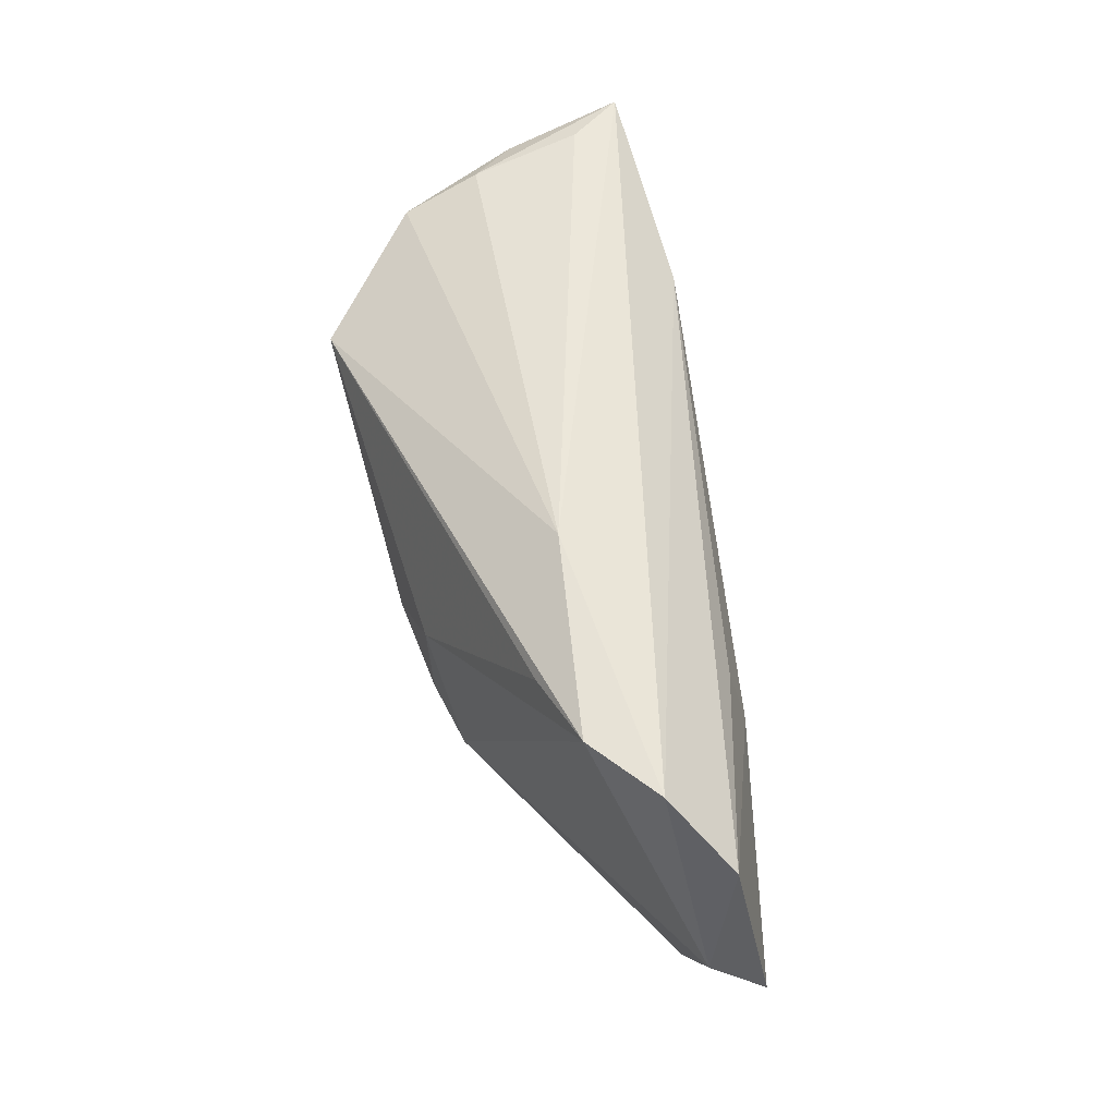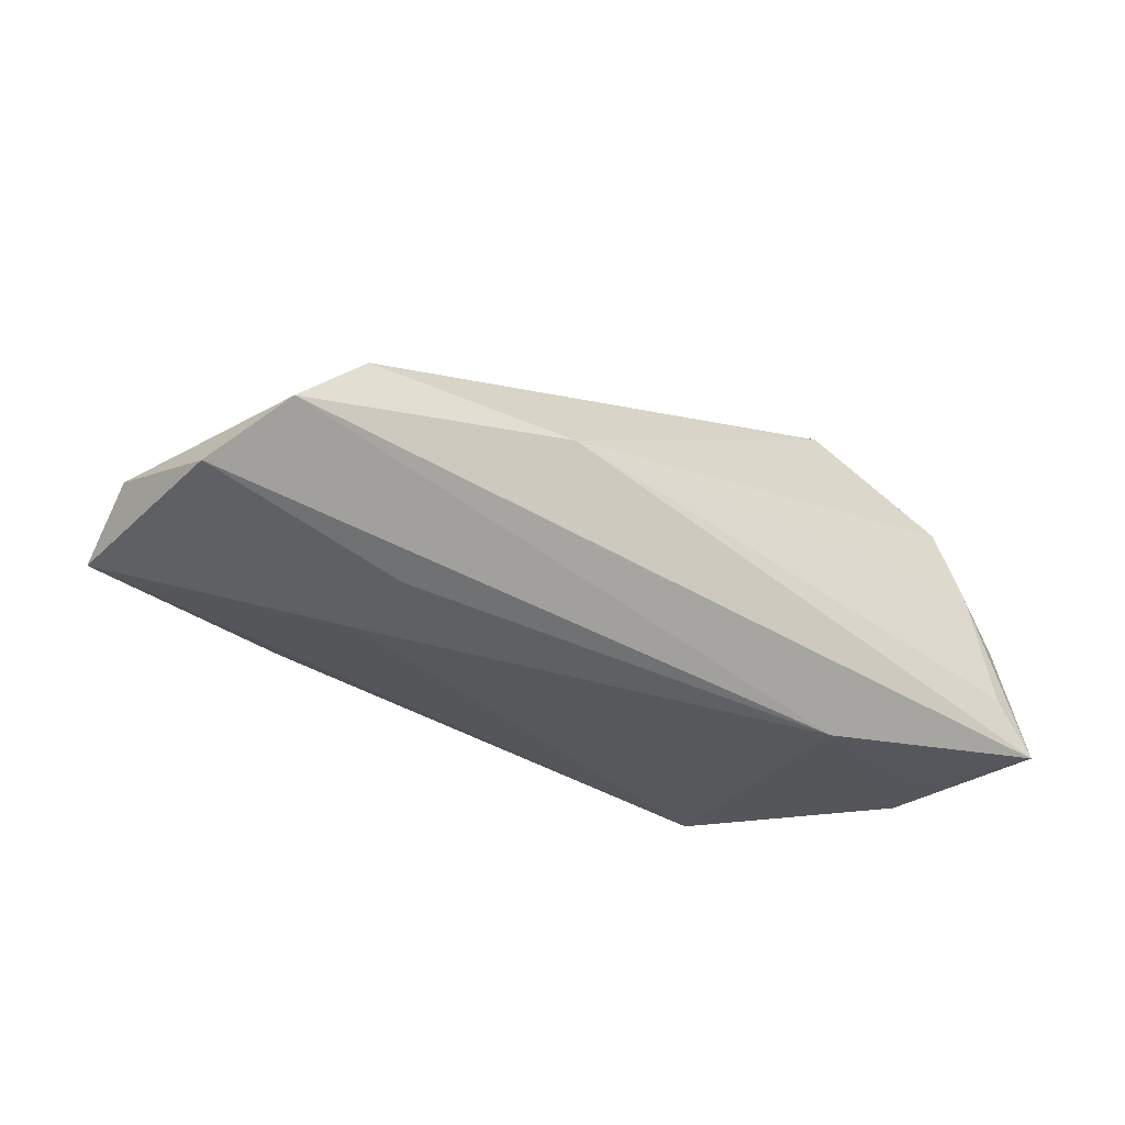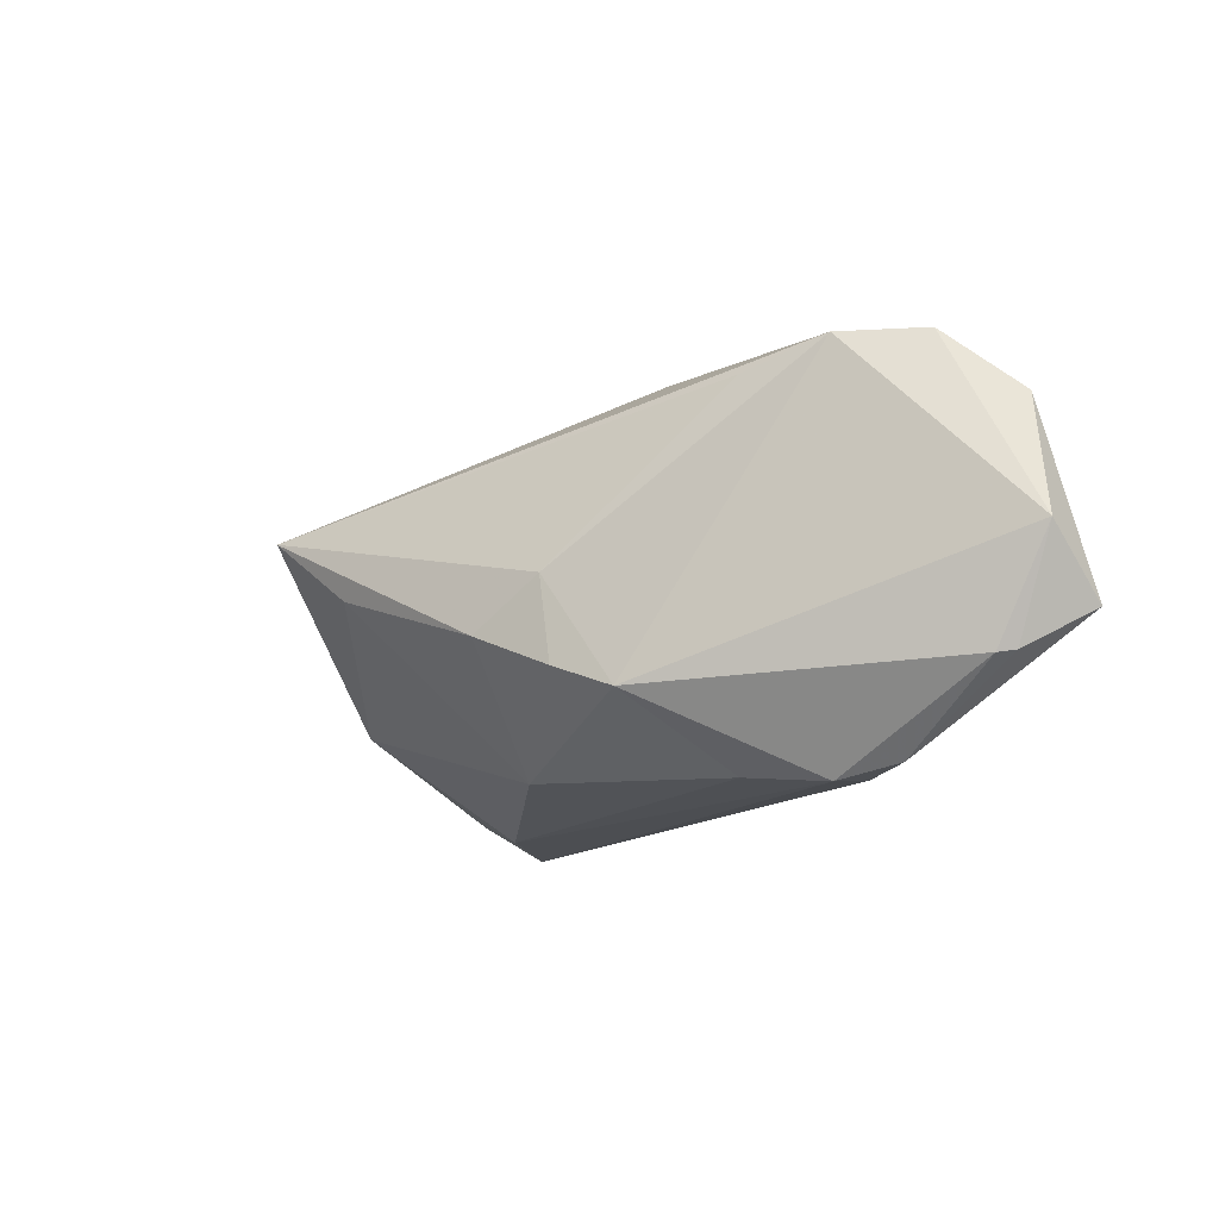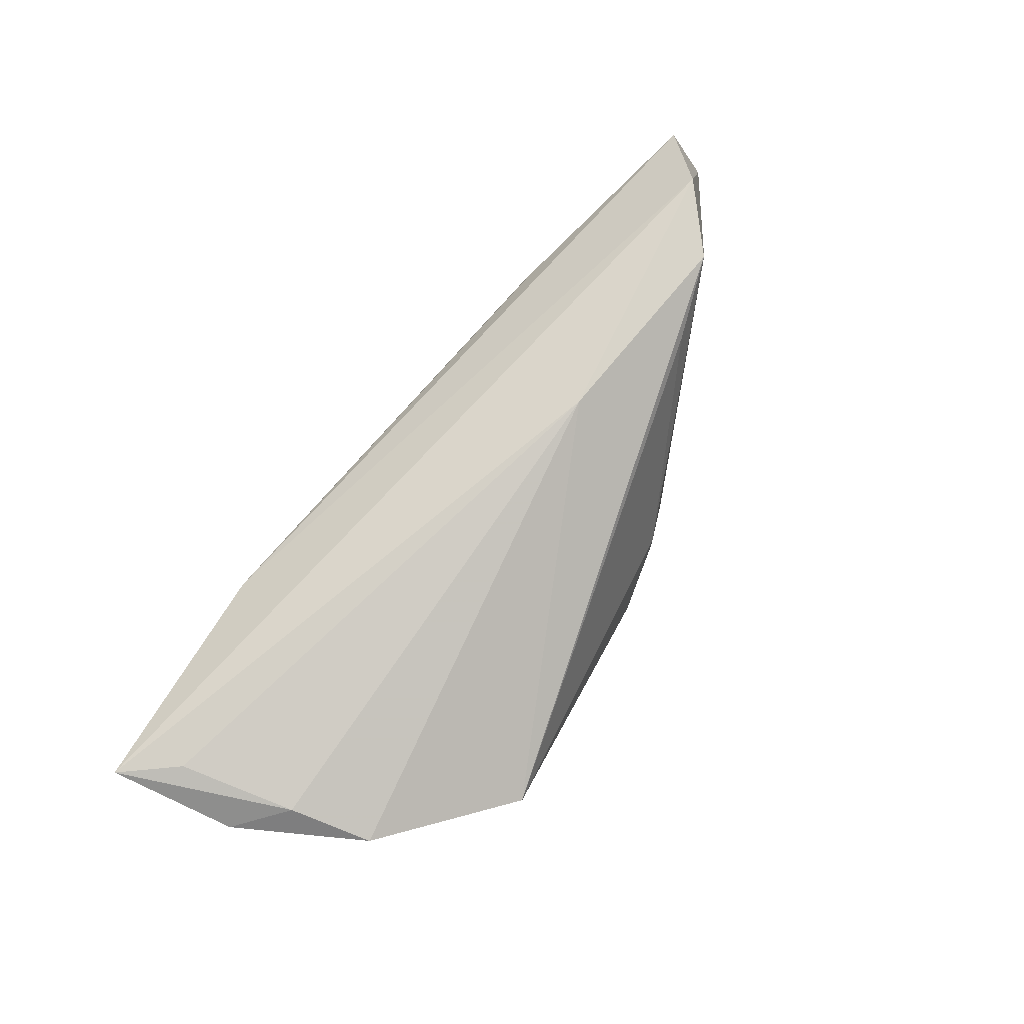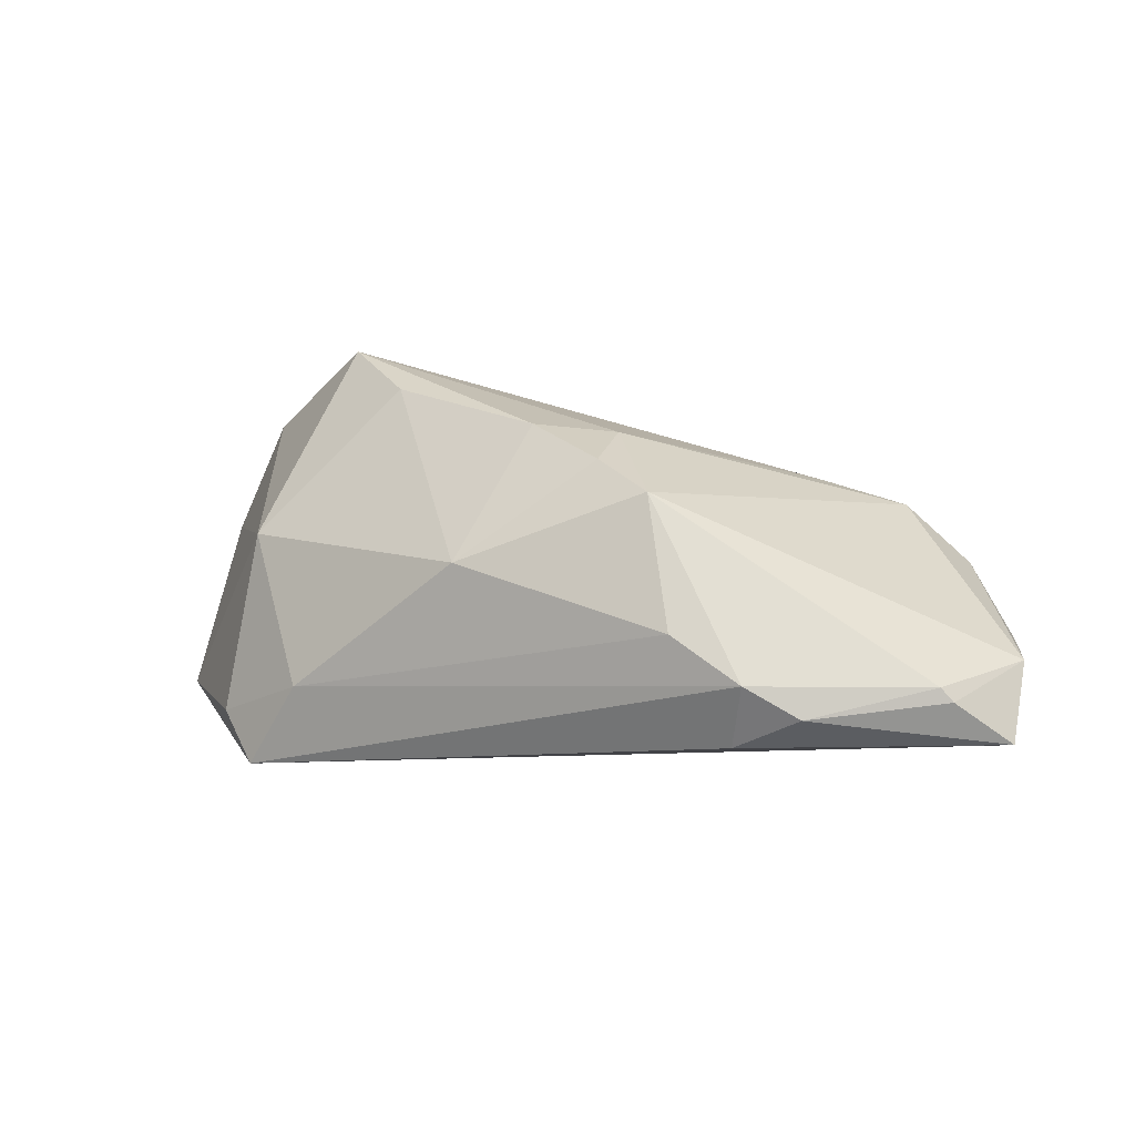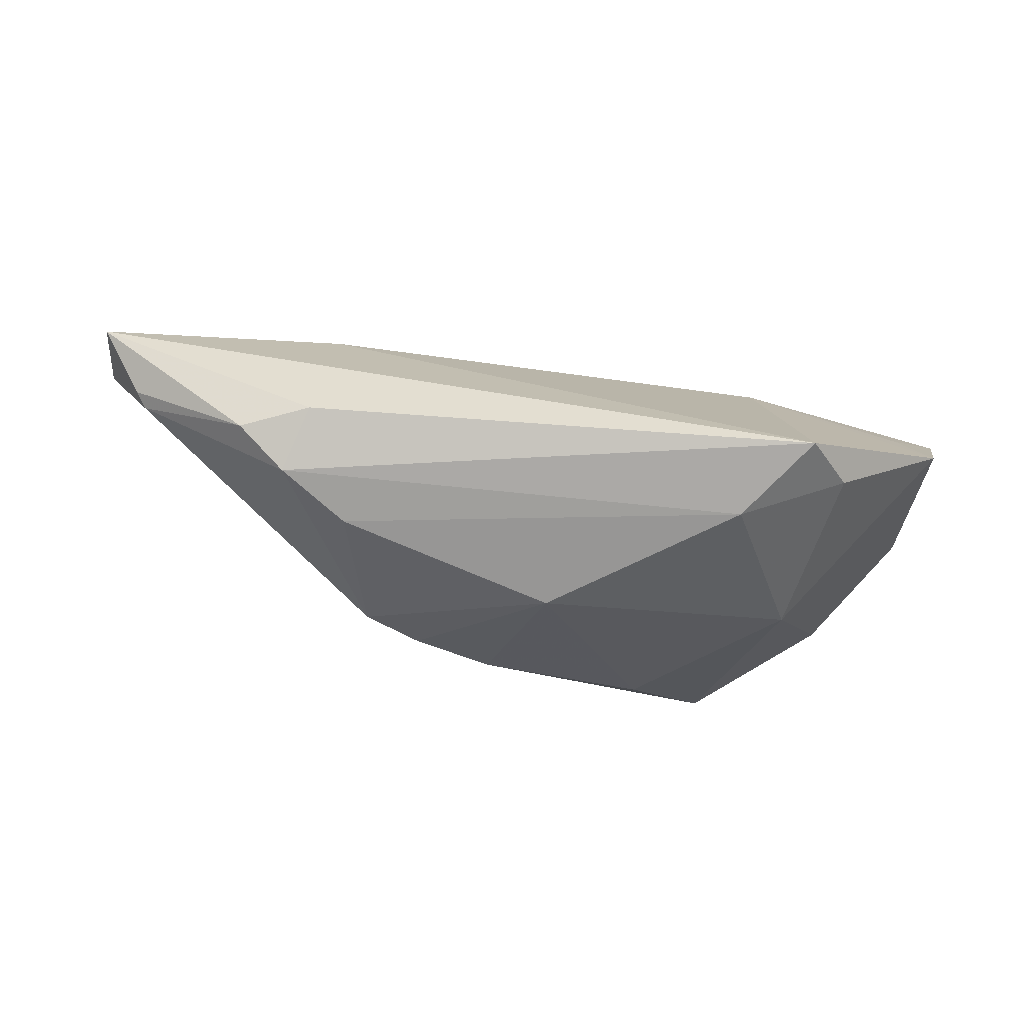
<metadata>
{"format":"obj","ext":"obj","renderer":"f3d","projection":"perspective","resolution":1024,"background":"white","views":[{"elev":57.1,"azim":76.7,"up":"+Y"},{"elev":-26.0,"azim":150.2,"up":"+Z"},{"elev":-14.8,"azim":43.1,"up":"+Y"},{"elev":75.9,"azim":-58.1,"up":"+Y"},{"elev":19.6,"azim":21.9,"up":"+Z"},{"elev":-79.3,"azim":165.1,"up":"+Y"}]}
</metadata>
<code>
v -0.05647 0.01881 -0.01902
v -0.002785 -0.02201 0.01023
v -0.05119 0.01925 -0.01195
v -0.02034 0.0005808 0.02461
v 0.01587 0.02398 0.006237
v 0.05564 -0.0139 -7.684e-05
v -0.03667 -0.02048 -0.01526
v -0.05447 0.01522 -0.003266
v -0.03057 -0.02518 -0.01988
v 0.06294 -0.0004562 -0.0006143
v -0.02401 -0.02458 -0.008335
v -0.04641 0.01484 0.01296
v 0.0418 -0.02335 -0.0027
v -0.04845 0.01773 0.002691
v 0.03199 0.01122 -0.0111
v -0.04769 0.005556 -0.01983
v -0.03579 -0.01157 0.006483
v 0.06385 -0.008891 -0.008095
v 0.01086 -0.001266 0.02257
v 0.04261 0.02258 0.009698
v 0.03334 0.00139 -0.01342
v 0.02573 -0.02423 0.005925
v 0.03502 -0.02518 0.00123
v 0.05726 -0.01356 -0.001868
v -0.05141 -0.004069 -0.01988
v -0.02697 0.01428 -0.01988
v 0.01224 -0.01213 0.02224
v -0.03115 0.009509 0.02666
v 0.03362 -0.02371 -0.007384
v 0.01973 -0.01524 0.01988
v 0.05147 0.02276 0.002688
v 0.001781 -0.007425 0.0243
v 0.03211 0.01955 0.01272
v 0.05906 0.01538 -0.004118
f 18 34 10
f 30 10 20
f 26 16 1
f 31 26 1
f 34 26 31
f 20 10 31
f 31 10 34
f 5 28 20
f 20 31 5
f 5 31 1
f 19 30 20
f 15 26 34
f 18 9 21
f 9 26 21
f 26 15 21
f 21 34 18
f 21 15 34
f 1 14 3
f 3 5 1
f 14 5 3
f 28 5 12
f 12 5 14
f 12 17 28
f 32 19 28
f 1 16 25
f 25 26 9
f 16 26 25
f 29 9 18
f 29 23 9
f 10 30 6
f 30 23 6
f 20 28 33
f 33 19 20
f 28 19 33
f 8 14 1
f 8 12 14
f 1 25 8
f 17 12 8
f 8 25 17
f 11 2 17
f 9 23 11
f 22 23 30
f 30 2 22
f 22 11 23
f 2 11 22
f 27 2 30
f 32 2 27
f 30 19 27
f 19 32 27
f 4 32 28
f 4 2 32
f 28 17 4
f 17 2 4
f 7 25 9
f 17 25 7
f 9 11 7
f 7 11 17
f 13 29 18
f 23 29 13
f 13 6 23
f 24 13 18
f 6 13 24
f 18 10 24
f 10 6 24

</code>
